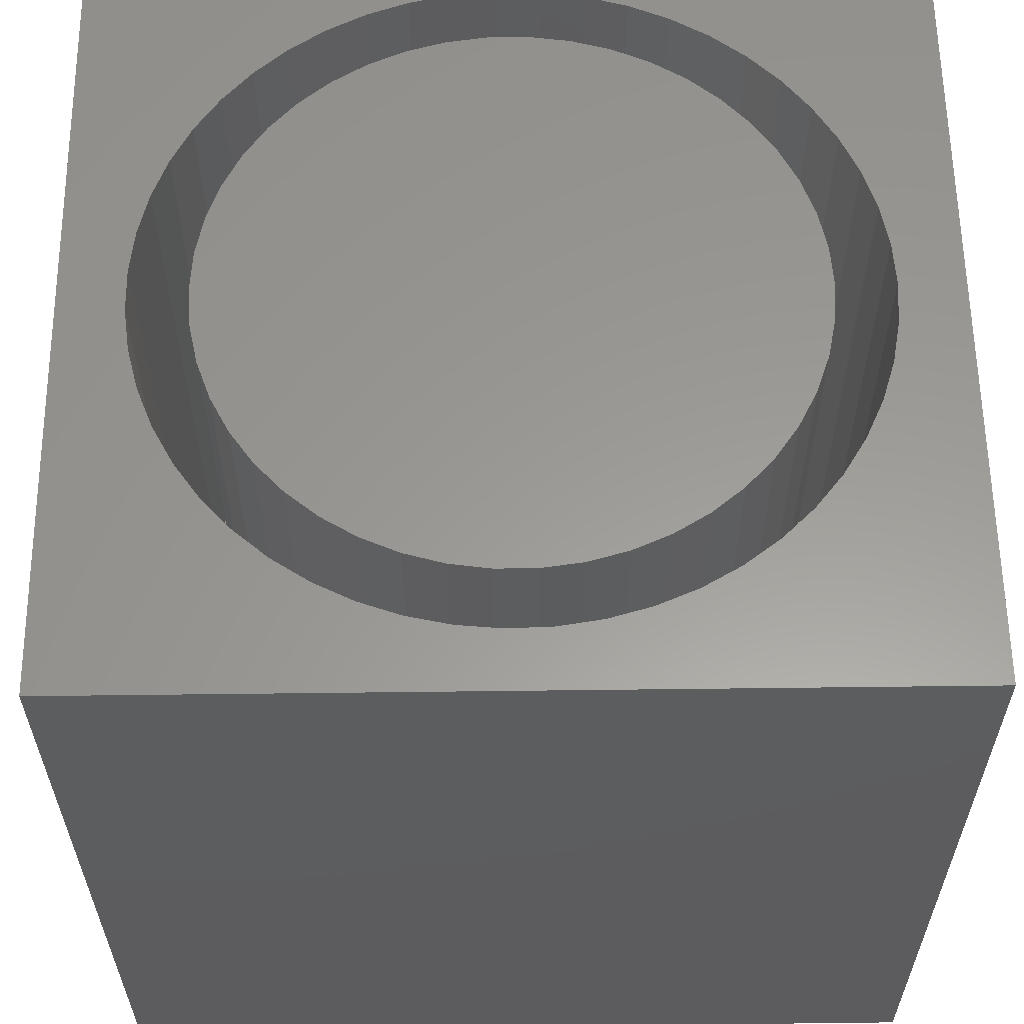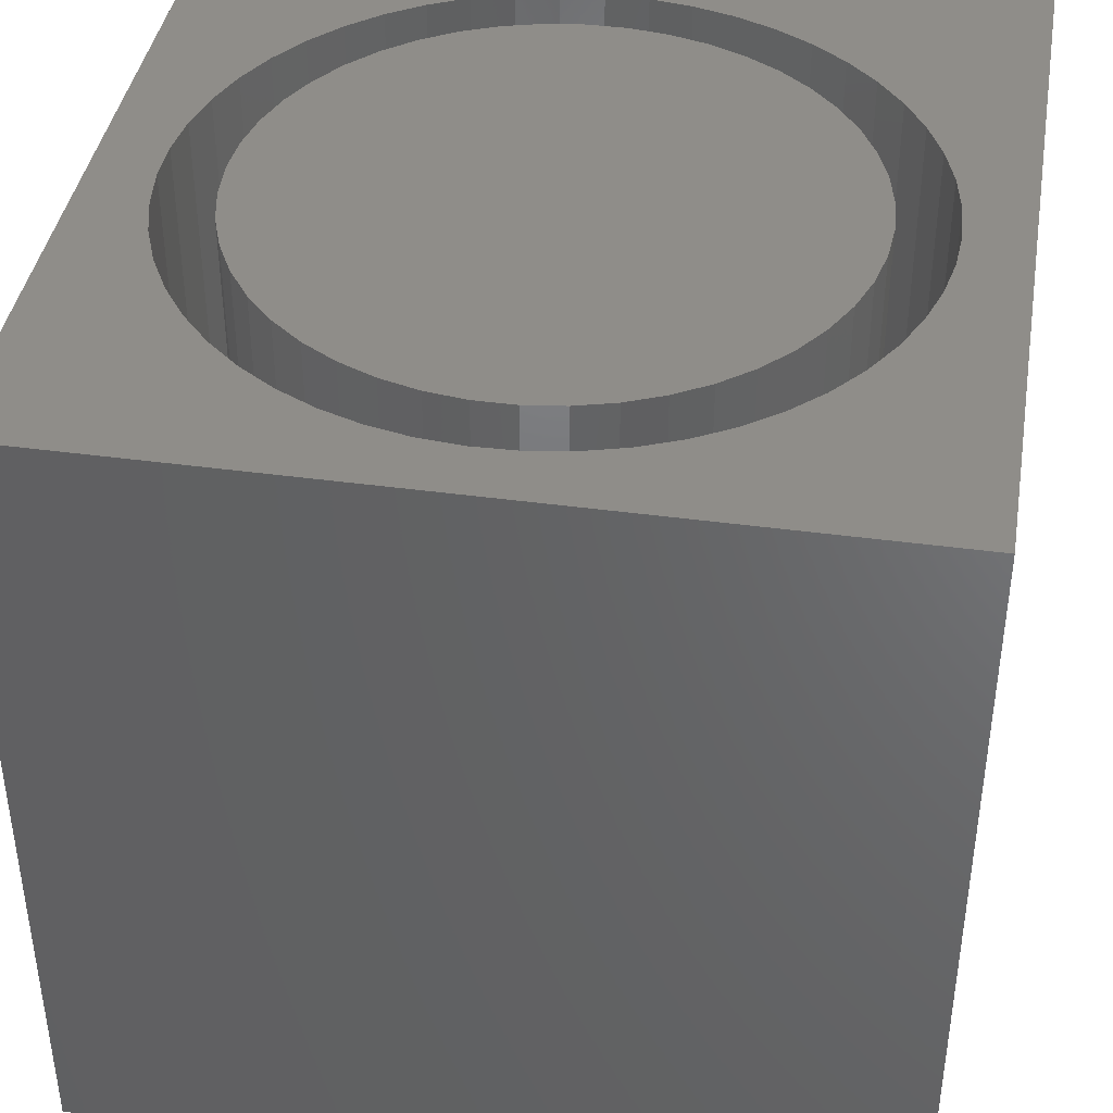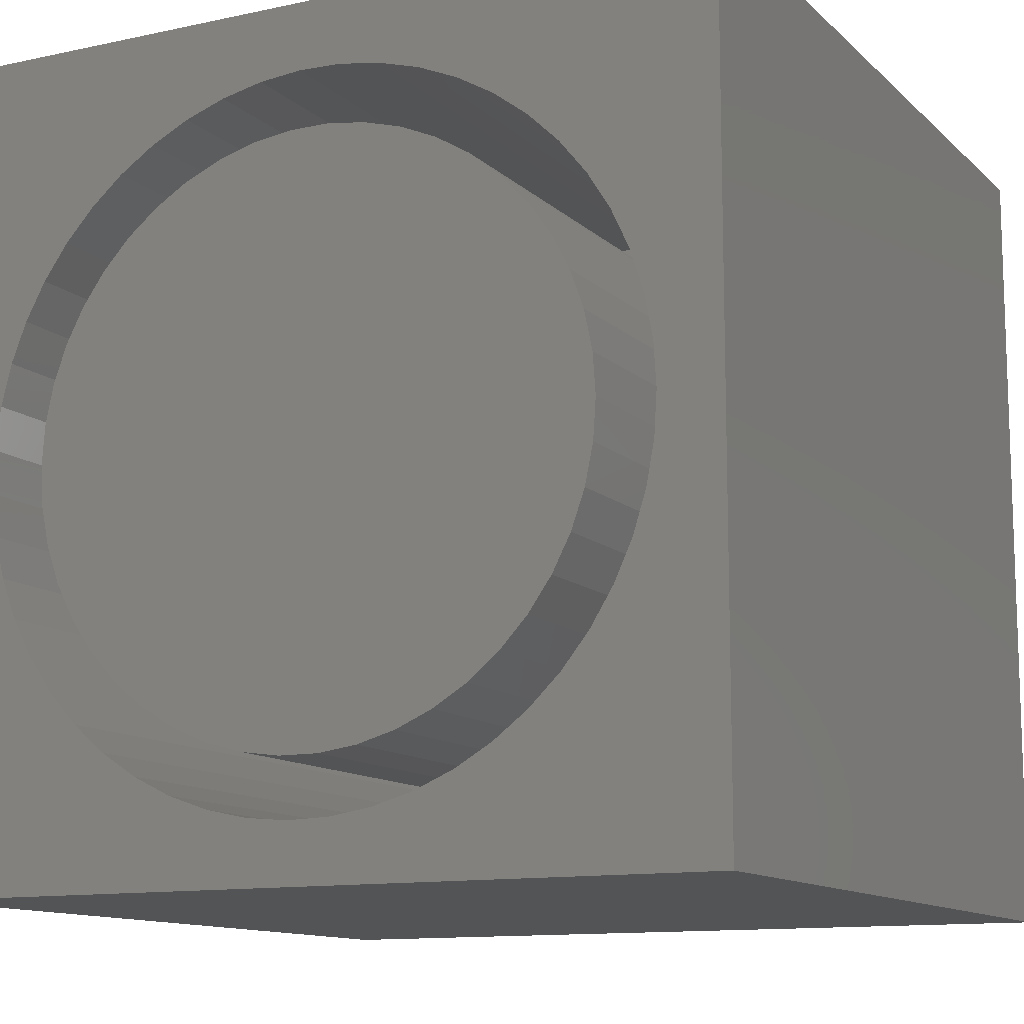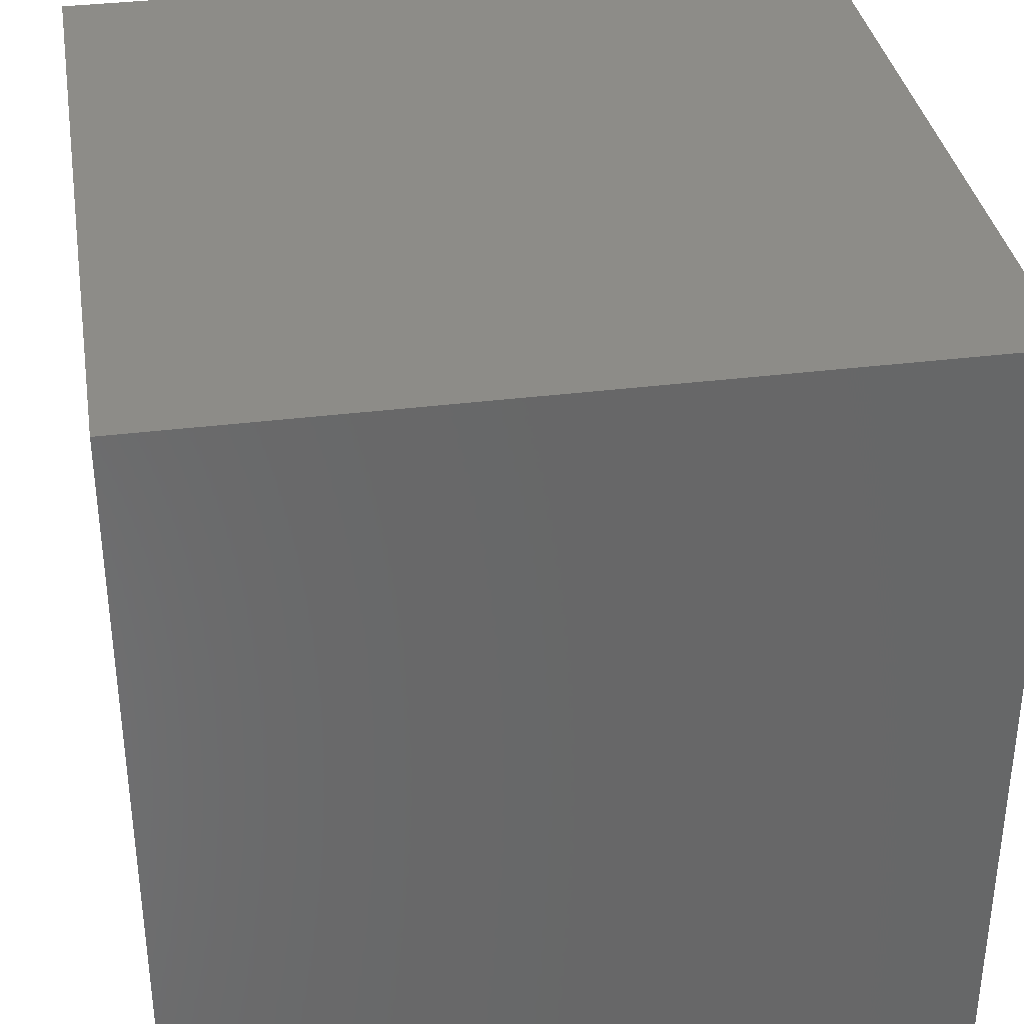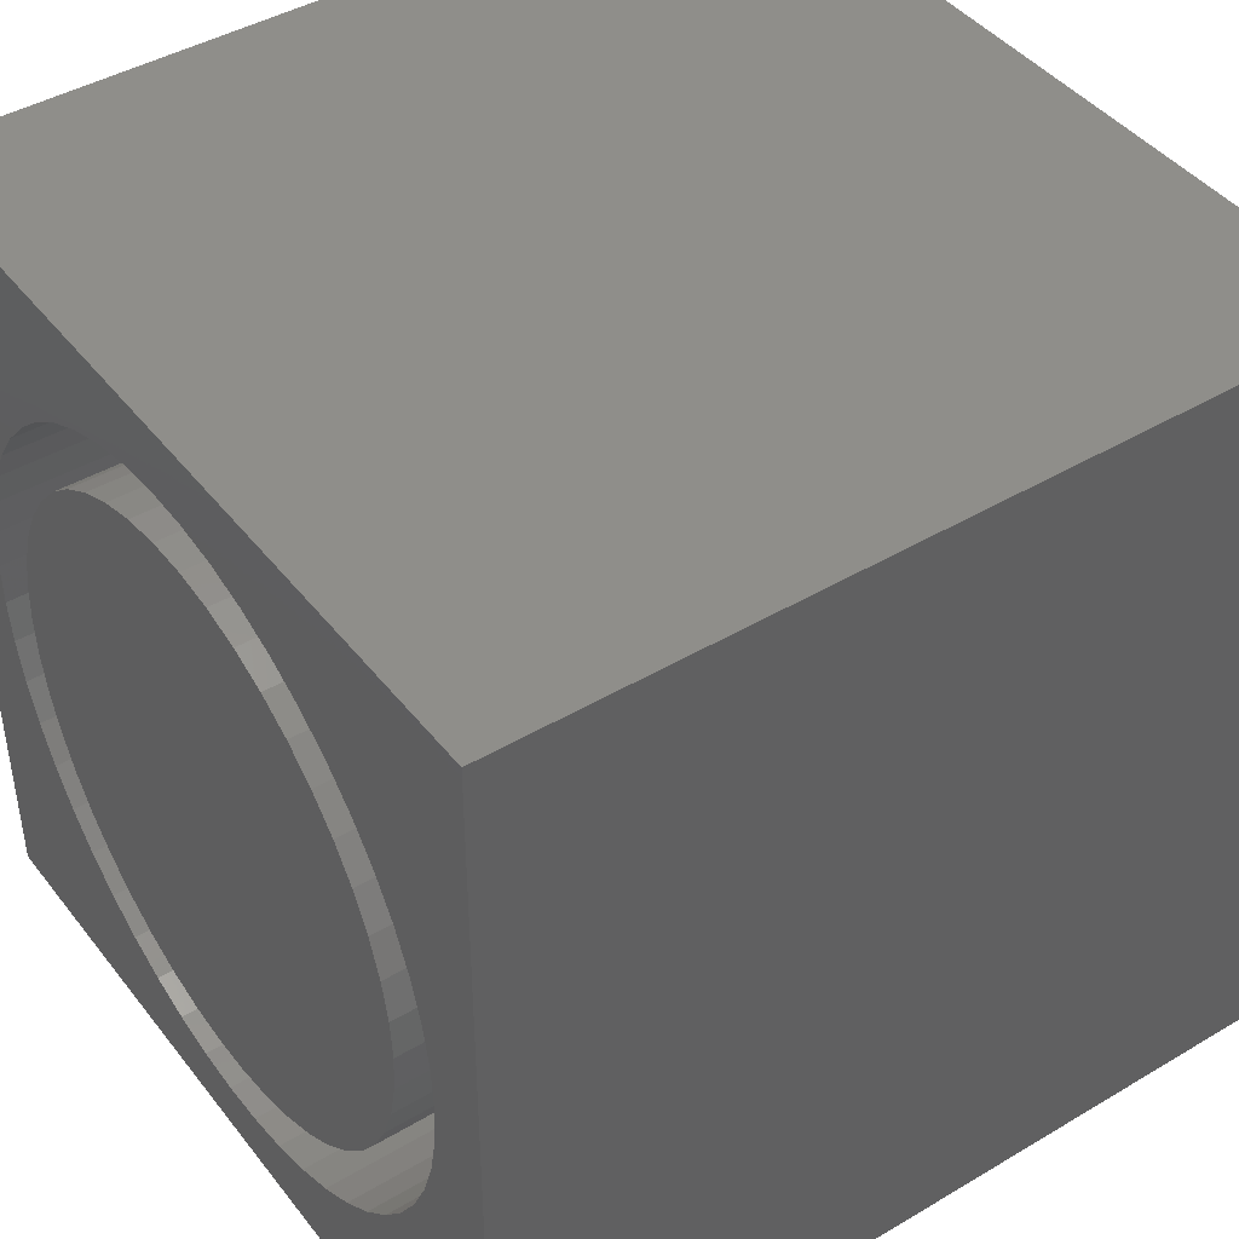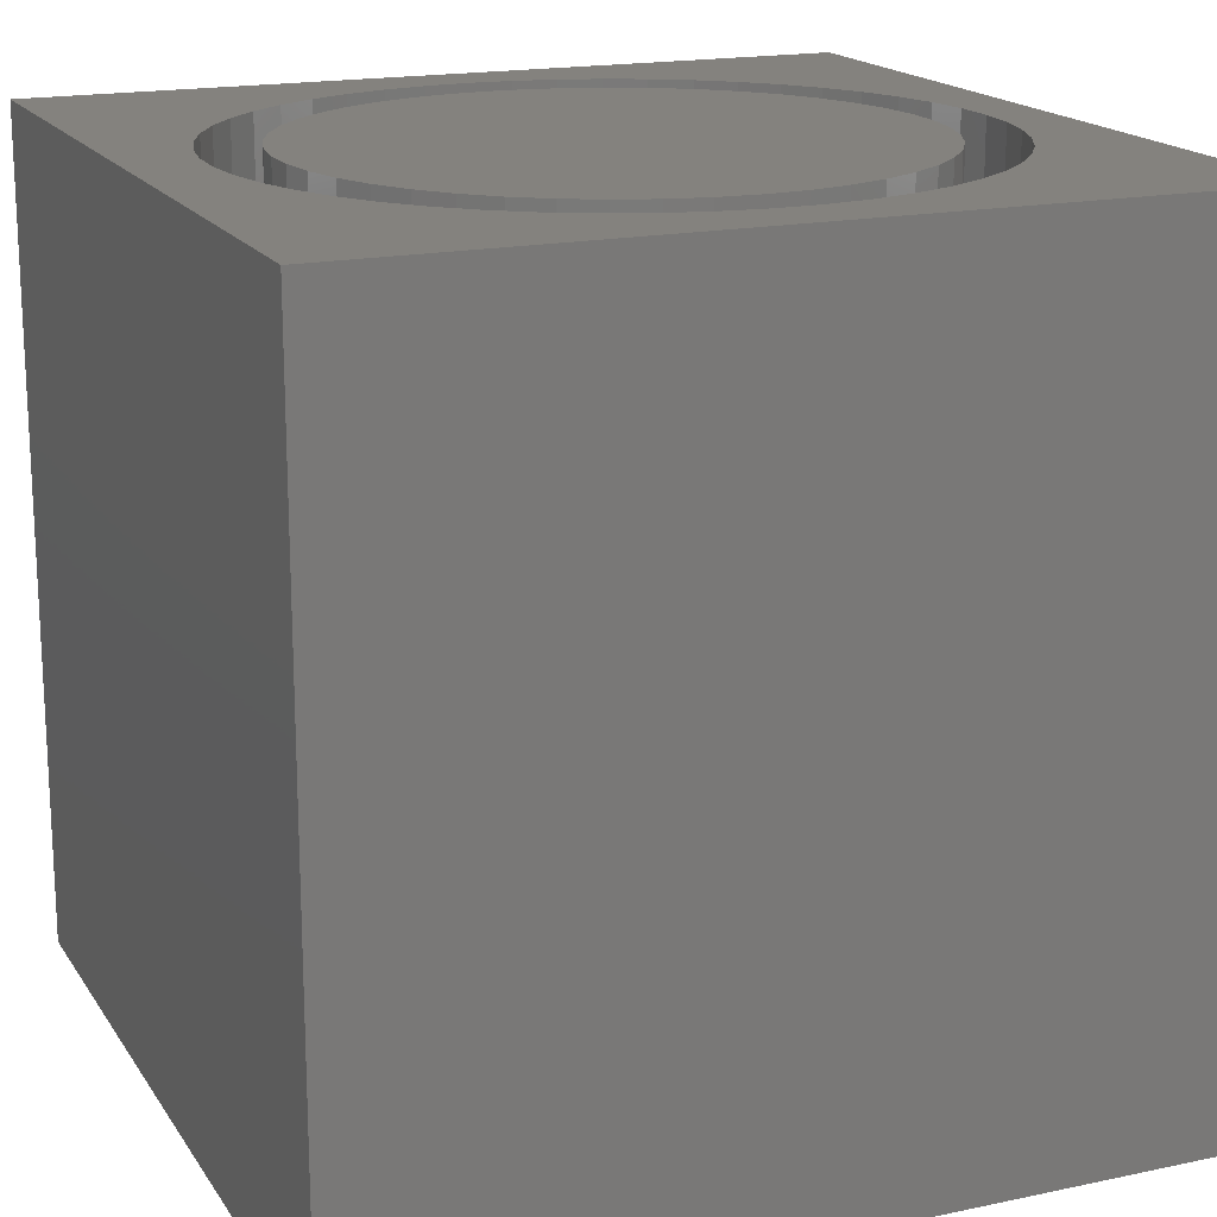
<metadata>
{"format":"stl","ext":"stl","renderer":"f3d","projection":"perspective","resolution":1024,"background":"white","views":[{"elev":59.7,"azim":-0.7,"up":"+Z"},{"elev":40.8,"azim":9.5,"up":"+Z"},{"elev":-12.0,"azim":27.2,"up":"+Y"},{"elev":35.5,"azim":80.6,"up":"+Y"},{"elev":43.4,"azim":55.0,"up":"+Y"},{"elev":17.5,"azim":-112.8,"up":"+Z"}]}
</metadata>
<code>
# stl→obj: 202 verts, 400 faces
v 0 10 10
v 0 10 0
v 0 0 10
v 0 0 0
v 8.131 7.798 10
v 8.458 7.392 10
v 10 10 10
v 8.951 3.413 10
v 8.733 2.939 10
v 10 0 10
v 2.05 7.986 10
v 2.446 8.325 10
v 8.733 6.948 10
v 8.951 6.474 10
v 9.109 5.977 10
v 9.109 3.91 10
v 7.756 1.726 10
v 7.34 1.411 10
v 5.906 0.8045 10
v 5.391 0.7245 10
v 4.869 0.7085 10
v 4.35 0.7566 10
v 3.84 0.8682 10
v 2.881 8.613 10
v 3.348 8.846 10
v 3.84 9.019 10
v 9.205 5.464 10
v 9.237 4.944 10
v 9.205 4.423 10
v 6.888 1.151 10
v 6.408 0.9473 10
v 6.408 8.94 10
v 6.888 8.737 10
v 8.458 2.495 10
v 8.131 2.089 10
v 3.348 1.042 10
v 2.881 1.274 10
v 2.446 1.562 10
v 5.906 9.083 10
v 7.34 8.476 10
v 7.756 8.161 10
v 0.9619 6.228 10
v 1.15 6.715 10
v 4.35 9.131 10
v 4.869 9.179 10
v 5.391 9.163 10
v 1.397 7.174 10
v 1.699 7.6 10
v 2.05 1.902 10
v 1.699 2.287 10
v 1.397 2.713 10
v 1.15 3.173 10
v 0.9619 3.659 10
v 0.8347 4.165 10
v 0.7706 4.683 10
v 0.7706 5.204 10
v 0.8347 5.722 10
v 10 10 0
v 10 0 0
v 9.205 4.423 2.266
v 9.237 4.944 2.266
v 9.205 5.464 2.266
v 9.109 5.977 2.266
v 8.951 6.474 2.266
v 8.733 6.948 2.266
v 8.458 7.392 2.266
v 8.131 7.798 2.266
v 7.756 8.161 2.266
v 7.34 8.476 2.266
v 6.888 8.737 2.266
v 6.408 8.94 2.266
v 5.906 9.083 2.266
v 5.391 9.163 2.266
v 4.869 9.179 2.266
v 4.35 9.131 2.266
v 3.84 9.019 2.266
v 3.348 8.846 2.266
v 2.881 8.613 2.266
v 2.446 8.325 2.266
v 2.05 7.986 2.266
v 1.699 7.6 2.266
v 1.397 7.174 2.266
v 1.15 6.715 2.266
v 0.9619 6.228 2.266
v 0.8347 5.722 2.266
v 0.7706 5.204 2.266
v 0.7706 4.683 2.266
v 0.8347 4.165 2.266
v 0.9619 3.659 2.266
v 1.15 3.173 2.266
v 1.397 2.713 2.266
v 1.699 2.287 2.266
v 2.05 1.902 2.266
v 2.446 1.562 2.266
v 2.881 1.274 2.266
v 3.348 1.042 2.266
v 3.84 0.8682 2.266
v 4.35 0.7566 2.266
v 4.869 0.7085 2.266
v 5.391 0.7245 2.266
v 5.906 0.8045 2.266
v 6.408 0.9473 2.266
v 6.888 1.151 2.266
v 7.34 1.411 2.266
v 7.756 1.726 2.266
v 8.131 2.089 2.266
v 8.458 2.495 2.266
v 8.733 2.939 2.266
v 8.951 3.413 2.266
v 9.109 3.91 2.266
v 8.03 6.786 2.266
v 8.252 6.356 2.266
v 8.415 5.9 2.266
v 8.513 5.426 2.266
v 8.546 4.944 2.266
v 7.751 2.706 2.266
v 8.03 3.101 2.266
v 8.252 3.531 2.266
v 8.415 3.987 2.266
v 8.513 4.461 2.266
v 7.751 7.182 2.266
v 7.42 7.535 2.266
v 7.045 7.841 2.266
v 6.631 8.092 2.266
v 6.187 8.285 2.266
v 5.721 8.416 2.266
v 5.242 8.482 2.266
v 4.758 8.482 2.266
v 4.278 8.416 2.266
v 3.812 8.285 2.266
v 3.368 8.092 2.266
v 2.955 7.841 2.266
v 2.579 7.535 2.266
v 2.249 7.182 2.266
v 1.97 6.786 2.266
v 1.747 6.356 2.266
v 1.585 5.9 2.266
v 1.486 5.426 2.266
v 1.453 4.944 2.266
v 3.812 1.602 2.266
v 4.278 1.471 2.266
v 4.758 1.405 2.266
v 5.242 1.405 2.266
v 5.721 1.471 2.266
v 6.187 1.602 2.266
v 6.631 1.795 2.266
v 7.045 2.046 2.266
v 7.42 2.352 2.266
v 1.486 4.461 2.266
v 1.585 3.987 2.266
v 1.747 3.531 2.266
v 1.97 3.101 2.266
v 2.249 2.706 2.266
v 2.579 2.352 2.266
v 2.955 2.046 2.266
v 3.368 1.795 2.266
v 8.546 4.944 10
v 8.513 4.461 10
v 8.415 3.987 10
v 8.252 3.531 10
v 8.03 3.101 10
v 7.751 2.706 10
v 7.42 2.352 10
v 7.045 2.046 10
v 6.631 1.795 10
v 6.187 1.602 10
v 5.721 1.471 10
v 5.242 1.405 10
v 4.758 1.405 10
v 4.278 1.471 10
v 3.812 1.602 10
v 3.368 1.795 10
v 2.955 2.046 10
v 2.579 2.352 10
v 2.249 2.706 10
v 1.97 3.101 10
v 1.747 3.531 10
v 1.585 3.987 10
v 1.486 4.461 10
v 1.453 4.944 10
v 1.486 5.426 10
v 1.585 5.9 10
v 1.747 6.356 10
v 1.97 6.786 10
v 2.249 7.182 10
v 2.579 7.535 10
v 2.955 7.841 10
v 3.368 8.092 10
v 3.812 8.285 10
v 4.278 8.416 10
v 4.758 8.482 10
v 5.242 8.482 10
v 5.721 8.416 10
v 6.187 8.285 10
v 6.631 8.092 10
v 7.045 7.841 10
v 7.42 7.535 10
v 7.751 7.182 10
v 8.03 6.786 10
v 8.252 6.356 10
v 8.415 5.9 10
v 8.513 5.426 10
f 1 2 3
f 3 2 4
f 5 6 7
f 8 9 10
f 11 12 1
f 6 13 7
f 7 13 14
f 7 14 15
f 8 10 16
f 17 18 10
f 19 20 10
f 10 20 21
f 10 21 3
f 3 21 22
f 3 22 23
f 12 24 1
f 1 24 25
f 1 25 26
f 15 27 7
f 7 27 28
f 7 28 10
f 10 28 29
f 10 29 16
f 18 30 10
f 10 30 31
f 10 31 19
f 32 33 7
f 9 34 10
f 10 34 35
f 10 35 17
f 23 36 3
f 3 36 37
f 3 37 38
f 32 7 39
f 33 40 7
f 7 40 41
f 7 41 5
f 42 43 1
f 26 44 1
f 1 44 45
f 1 45 7
f 7 45 46
f 7 46 39
f 43 47 1
f 1 47 48
f 1 48 11
f 38 49 3
f 3 49 50
f 3 50 51
f 51 52 3
f 3 52 53
f 3 53 54
f 54 55 3
f 3 55 56
f 3 56 1
f 1 56 57
f 1 57 42
f 58 7 59
f 59 7 10
f 2 58 4
f 4 58 59
f 7 58 1
f 1 58 2
f 59 10 4
f 4 10 3
f 60 28 61
f 61 28 27
f 61 27 62
f 62 27 15
f 62 15 63
f 63 15 14
f 63 14 64
f 64 14 13
f 64 13 65
f 65 13 6
f 65 6 66
f 66 6 5
f 66 5 67
f 67 5 41
f 67 41 68
f 68 41 40
f 68 40 69
f 69 40 33
f 69 33 70
f 70 33 32
f 70 32 71
f 71 32 39
f 71 39 72
f 72 39 46
f 72 46 73
f 73 46 45
f 73 45 74
f 74 45 44
f 74 44 75
f 75 44 26
f 75 26 76
f 76 26 25
f 76 25 77
f 77 25 24
f 77 24 78
f 78 24 12
f 78 12 79
f 79 12 11
f 79 11 80
f 80 11 48
f 80 48 81
f 81 48 47
f 81 47 82
f 82 47 43
f 82 43 83
f 83 43 42
f 83 42 84
f 84 42 57
f 84 57 85
f 85 57 56
f 85 56 86
f 86 56 55
f 86 55 87
f 87 55 54
f 87 54 88
f 88 54 53
f 88 53 89
f 89 53 52
f 89 52 90
f 90 52 51
f 90 51 91
f 91 51 50
f 91 50 92
f 92 50 49
f 92 49 93
f 93 49 38
f 93 38 94
f 94 38 37
f 94 37 95
f 95 37 36
f 95 36 96
f 96 36 23
f 96 23 97
f 97 23 22
f 97 22 98
f 98 22 21
f 98 21 99
f 99 21 20
f 99 20 100
f 100 20 19
f 100 19 101
f 101 19 31
f 101 31 102
f 102 31 30
f 102 30 103
f 103 30 18
f 103 18 104
f 104 18 17
f 104 17 105
f 105 17 35
f 105 35 106
f 106 35 34
f 106 34 107
f 107 34 9
f 107 9 108
f 108 9 8
f 108 8 109
f 109 8 16
f 109 16 110
f 110 16 29
f 110 29 60
f 60 29 28
f 111 112 64
f 64 112 63
f 63 112 113
f 63 113 62
f 62 113 114
f 62 114 115
f 116 107 117
f 117 107 108
f 117 108 118
f 118 108 109
f 118 109 119
f 119 109 110
f 119 110 120
f 120 110 60
f 120 60 115
f 115 60 61
f 115 61 62
f 64 65 111
f 111 65 66
f 111 66 121
f 121 66 67
f 121 67 122
f 122 67 68
f 122 68 123
f 123 68 69
f 123 69 124
f 124 69 70
f 124 70 125
f 125 70 71
f 125 71 126
f 126 71 72
f 126 72 127
f 127 72 73
f 127 73 128
f 128 73 74
f 128 74 129
f 74 75 129
f 129 75 76
f 129 76 130
f 130 76 77
f 130 77 131
f 131 77 78
f 131 78 132
f 132 78 79
f 132 79 133
f 133 79 80
f 133 80 134
f 134 80 81
f 134 81 135
f 135 81 82
f 135 82 136
f 136 82 83
f 136 83 137
f 137 83 84
f 137 84 138
f 138 84 85
f 138 85 139
f 140 97 141
f 141 97 98
f 141 98 142
f 142 98 99
f 142 99 143
f 143 99 100
f 143 100 144
f 144 100 101
f 144 101 145
f 145 101 102
f 145 102 146
f 146 102 103
f 146 103 147
f 147 103 104
f 147 104 148
f 148 104 105
f 148 105 116
f 116 105 106
f 116 106 107
f 85 86 139
f 139 86 87
f 139 87 149
f 149 87 88
f 149 88 150
f 150 88 89
f 150 89 151
f 151 89 90
f 151 90 152
f 152 90 91
f 152 91 153
f 153 91 92
f 153 92 154
f 154 92 93
f 154 93 155
f 155 93 94
f 155 94 156
f 156 94 95
f 156 95 140
f 140 95 96
f 140 96 97
f 114 157 115
f 115 157 158
f 115 158 120
f 120 158 159
f 120 159 119
f 119 159 160
f 119 160 118
f 118 160 161
f 118 161 117
f 117 161 162
f 117 162 116
f 116 162 163
f 116 163 148
f 148 163 164
f 148 164 147
f 147 164 165
f 147 165 146
f 146 165 166
f 146 166 145
f 145 166 167
f 145 167 144
f 144 167 168
f 144 168 143
f 143 168 169
f 143 169 142
f 142 169 170
f 142 170 141
f 141 170 171
f 141 171 140
f 140 171 172
f 140 172 156
f 156 172 173
f 156 173 155
f 155 173 174
f 155 174 154
f 154 174 175
f 154 175 153
f 153 175 176
f 153 176 152
f 152 176 177
f 152 177 151
f 151 177 178
f 151 178 150
f 150 178 179
f 150 179 149
f 149 179 180
f 149 180 139
f 139 180 181
f 139 181 138
f 138 181 182
f 138 182 137
f 137 182 183
f 137 183 136
f 136 183 184
f 136 184 135
f 135 184 185
f 135 185 134
f 134 185 186
f 134 186 133
f 133 186 187
f 133 187 132
f 132 187 188
f 132 188 131
f 131 188 189
f 131 189 130
f 130 189 190
f 130 190 129
f 129 190 191
f 129 191 128
f 128 191 192
f 128 192 127
f 127 192 193
f 127 193 126
f 126 193 194
f 126 194 125
f 125 194 195
f 125 195 124
f 124 195 196
f 124 196 123
f 123 196 197
f 123 197 122
f 122 197 198
f 122 198 121
f 121 198 199
f 121 199 111
f 111 199 200
f 111 200 112
f 112 200 201
f 112 201 113
f 113 201 202
f 113 202 114
f 114 202 157
f 161 160 191
f 160 159 191
f 191 159 158
f 191 158 192
f 192 158 193
f 189 188 168
f 168 188 187
f 187 186 168
f 168 186 185
f 168 185 184
f 184 183 168
f 168 183 182
f 168 182 169
f 167 191 168
f 168 191 190
f 168 190 189
f 201 200 199
f 197 196 202
f 202 196 195
f 181 180 174
f 174 180 179
f 181 174 182
f 182 174 173
f 182 173 172
f 172 171 182
f 182 171 170
f 182 170 169
f 167 166 191
f 191 166 165
f 191 165 164
f 158 157 193
f 193 157 202
f 193 202 194
f 194 202 195
f 179 178 174
f 174 178 177
f 174 177 175
f 175 177 176
f 201 199 202
f 202 199 198
f 202 198 197
f 164 163 191
f 191 163 162
f 191 162 161

</code>
